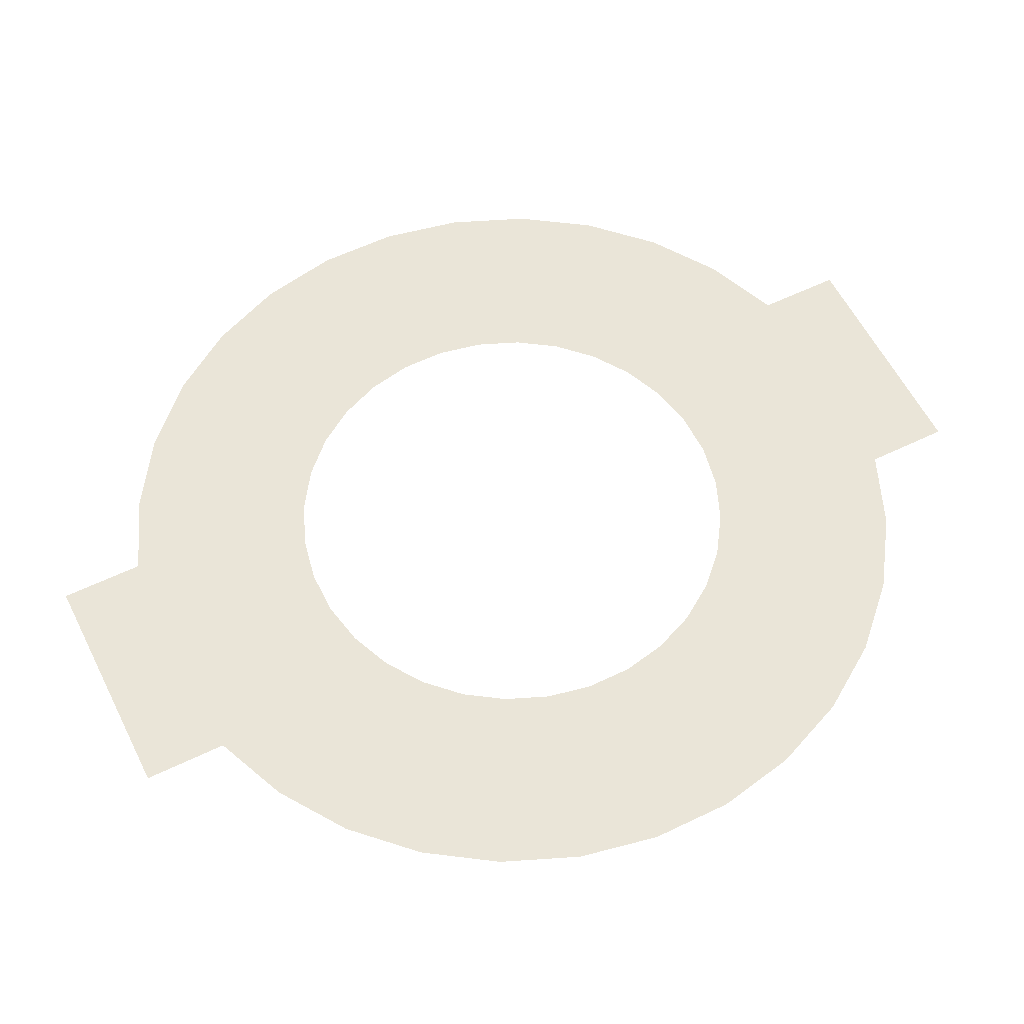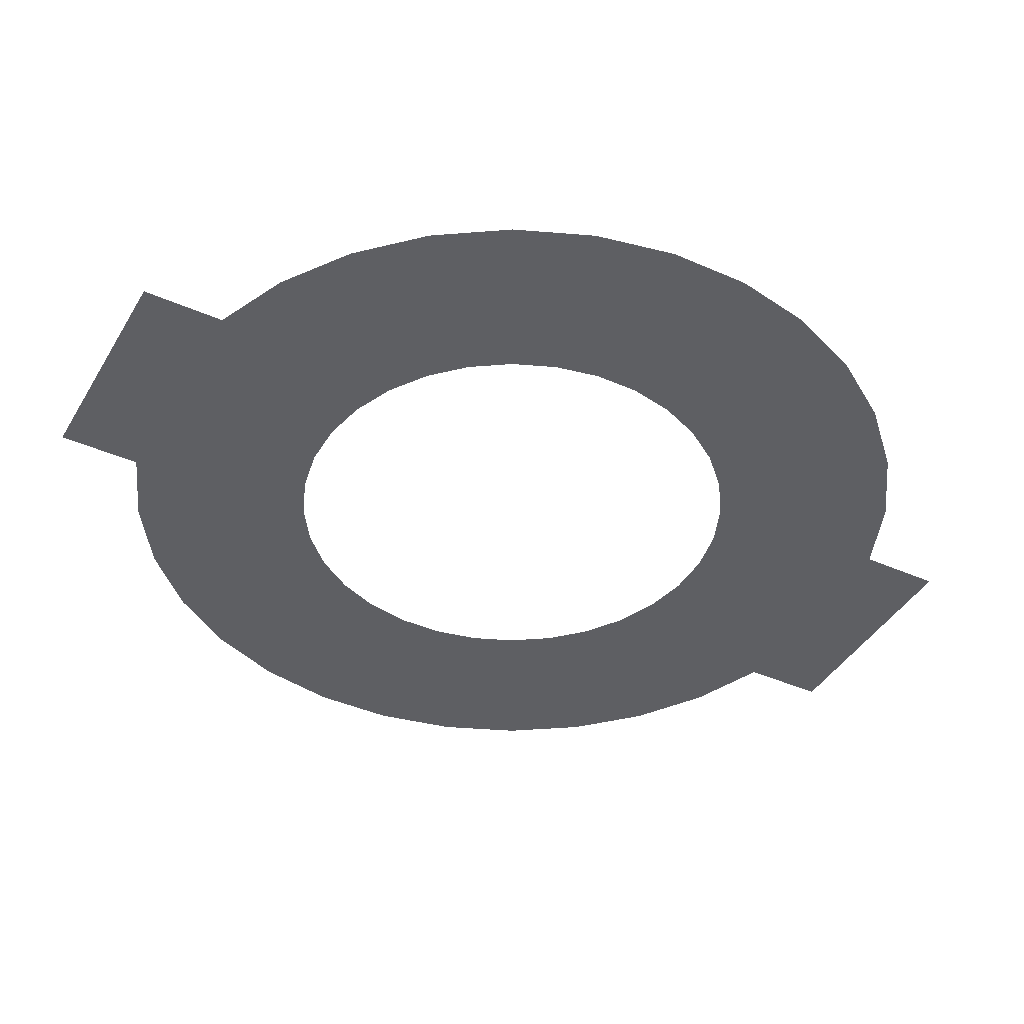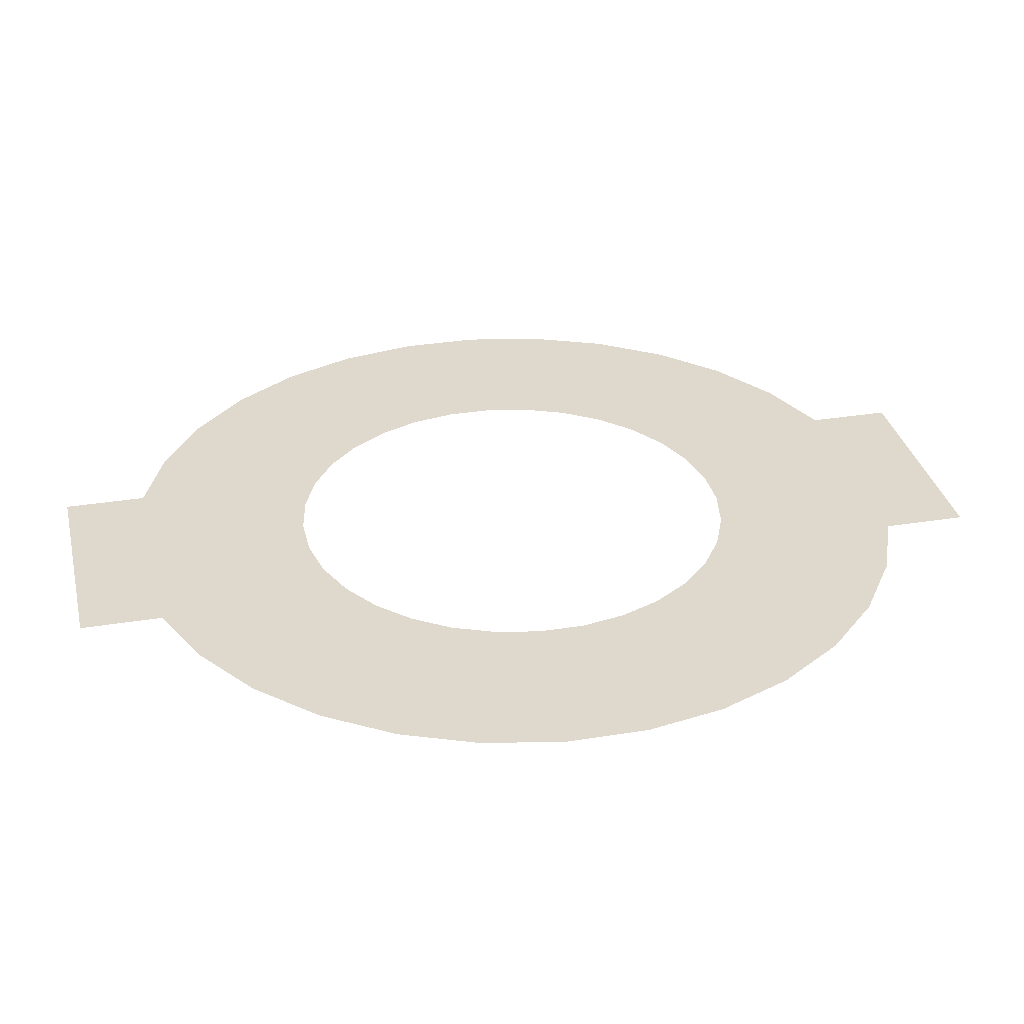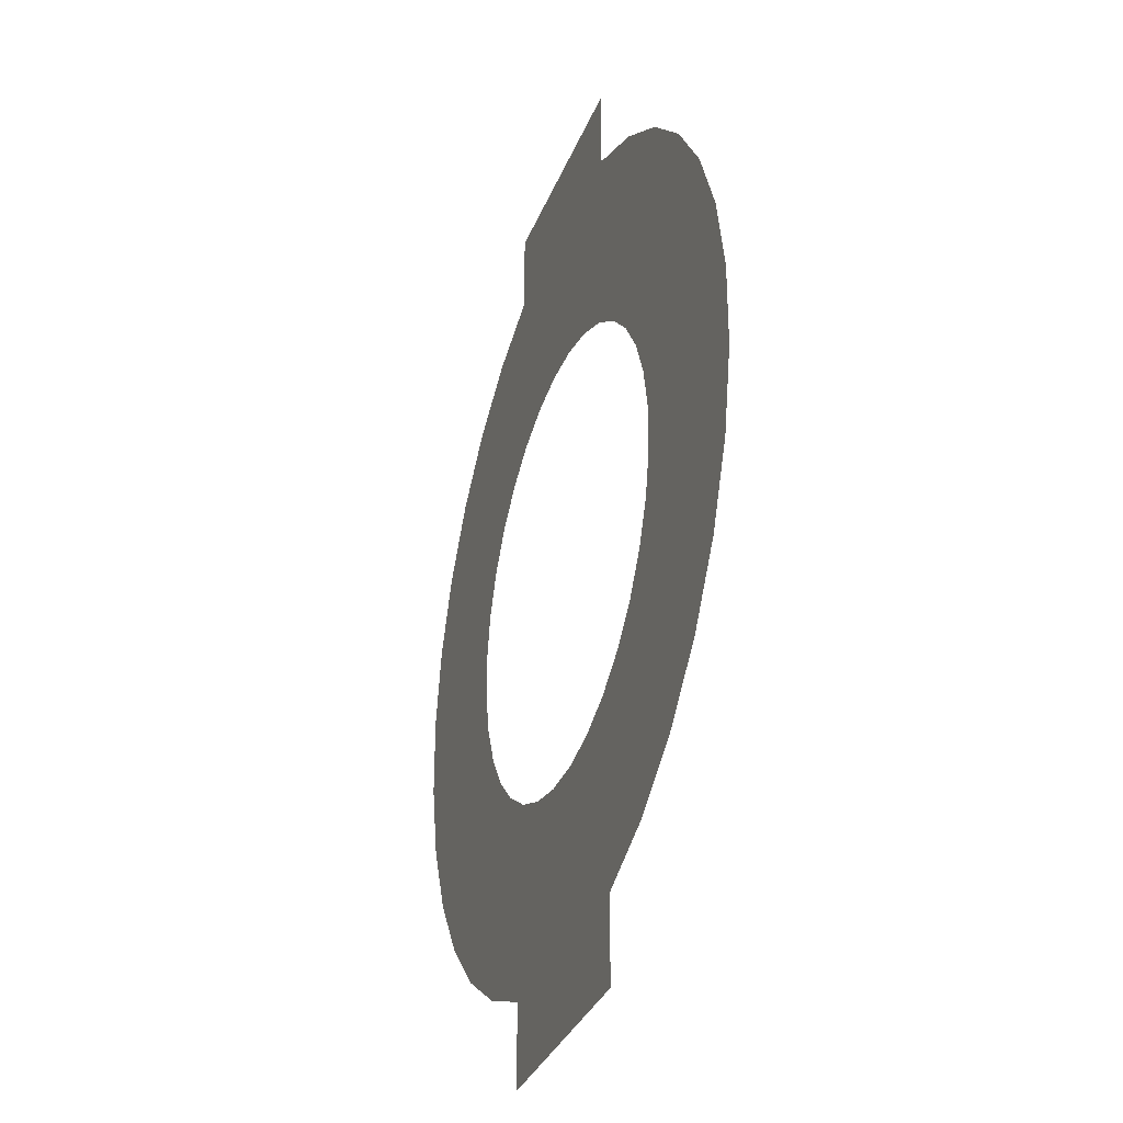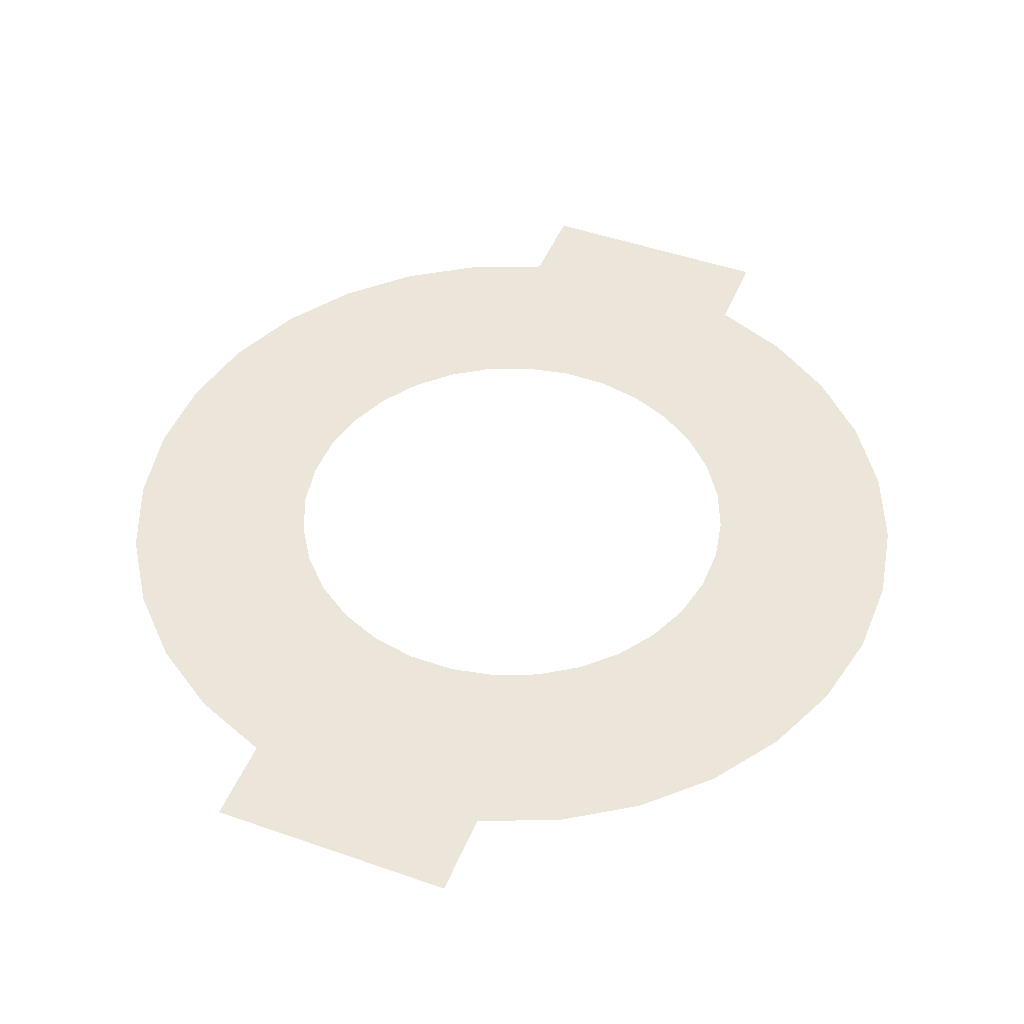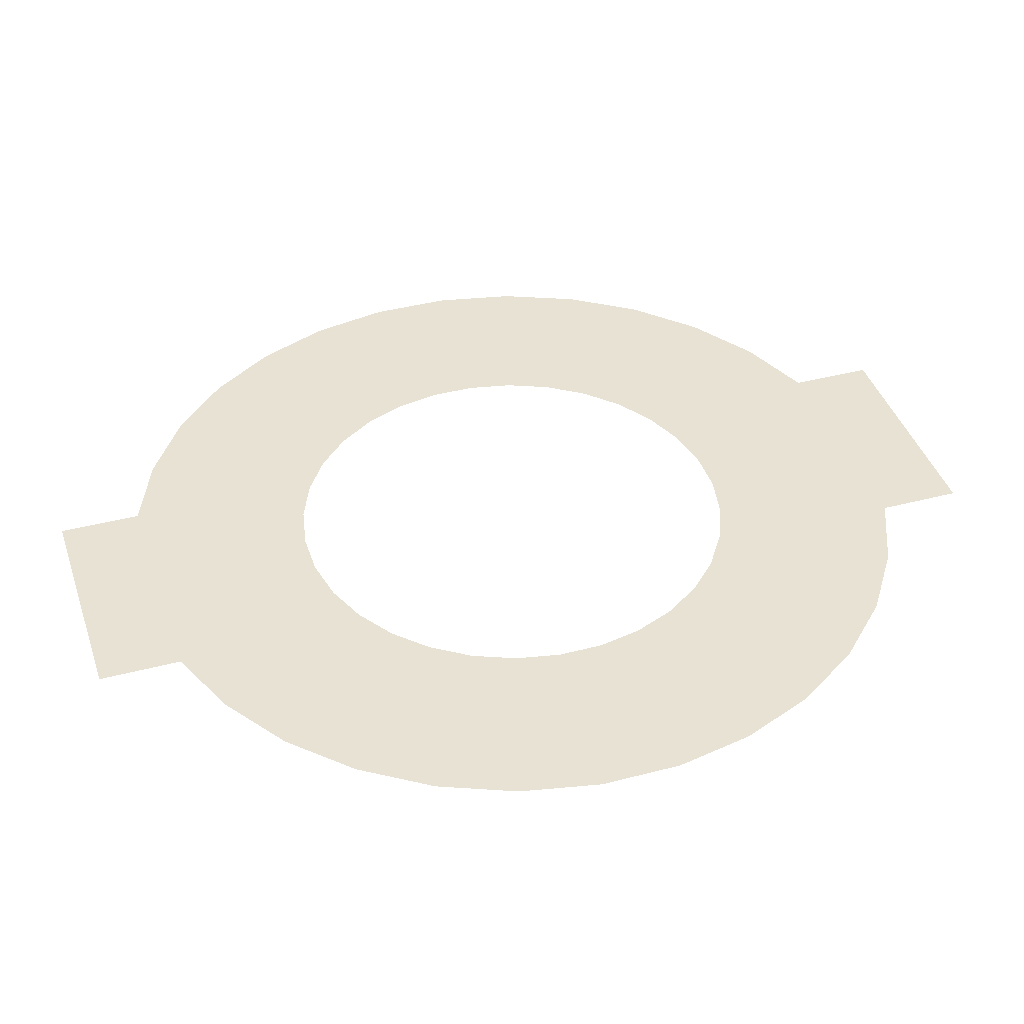
<metadata>
{"format":"obj","ext":"obj","renderer":"f3d","projection":"perspective","resolution":1024,"background":"white","views":[{"elev":58.7,"azim":63.5,"up":"+Y"},{"elev":-41.3,"azim":61.8,"up":"+Y"},{"elev":32.1,"azim":-102.8,"up":"+Y"},{"elev":-32.6,"azim":70.8,"up":"+Z"},{"elev":47.3,"azim":-158.4,"up":"+Y"},{"elev":40.7,"azim":72.2,"up":"+Y"}]}
</metadata>
<code>
o ceiling01_arena
v 13.95 8.37 1.374
v 13.42 8.37 4.069
v 7.48 8.37 2.269
v 7.779 8.37 0.7662
v 12.36 8.37 6.608
v 6.894 8.37 3.685
v 10.84 8.37 8.893
v 6.043 8.37 4.959
v 8.893 8.37 10.84
v 4.959 8.37 6.043
v 6.608 8.37 12.36
v 3.685 8.37 6.894
v 4.069 8.37 13.42
v 2.269 8.37 7.48
v 1.374 8.37 16.25
v 0.7662 8.37 7.779
v -1.374 8.37 16.25
v -0.7662 8.37 7.779
v -4.069 8.37 13.42
v -2.269 8.37 7.48
v -6.608 8.37 12.36
v -3.685 8.37 6.894
v -8.893 8.37 10.84
v -4.959 8.37 6.043
v -10.84 8.37 8.893
v -6.043 8.37 4.959
v -12.36 8.37 6.608
v -6.894 8.37 3.685
v -13.42 8.37 4.069
v -7.48 8.37 2.269
v -13.95 8.37 1.374
v -7.779 8.37 0.7662
v -13.95 8.37 -1.374
v -7.779 8.37 -0.7662
v -4.069 8.37 16.25
v 13.95 8.37 -1.374
v 7.779 8.37 -0.7662
v 7.48 8.37 -2.269
v 13.42 8.37 -4.069
v 6.894 8.37 -3.685
v 12.36 8.37 -6.608
v 6.043 8.37 -4.959
v 10.84 8.37 -8.893
v 4.959 8.37 -6.043
v 8.893 8.37 -10.84
v 3.685 8.37 -6.894
v 6.608 8.37 -12.36
v 2.269 8.37 -7.48
v 4.069 8.37 -13.42
v 0.7662 8.37 -7.779
v 1.374 8.37 -16.25
v -0.7662 8.37 -7.779
v -1.374 8.37 -16.25
v -2.269 8.37 -7.48
v -4.069 8.37 -13.42
v -3.685 8.37 -6.894
v -6.608 8.37 -12.36
v -4.959 8.37 -6.043
v -8.893 8.37 -10.84
v -6.043 8.37 -4.959
v -10.84 8.37 -8.893
v -6.894 8.37 -3.685
v -12.36 8.37 -6.608
v -7.48 8.37 -2.269
v -13.42 8.37 -4.069
v 4.069 8.37 -16.25
v -4.069 8.37 -16.25
v 4.069 8.37 16.25
f 1 2 3 4
f 2 5 6 3
f 5 7 8 6
f 7 9 10 8
f 9 11 12 10
f 11 13 14 12
f 13 15 16 14
f 15 17 18 16
f 17 19 20 18
f 19 21 22 20
f 21 23 24 22
f 23 25 26 24
f 25 27 28 26
f 27 29 30 28
f 29 31 32 30
f 33 34 32 31
f 19 17 35
f 36 37 38 39
f 39 38 40 41
f 41 40 42 43
f 43 42 44 45
f 45 44 46 47
f 47 46 48 49
f 49 48 50 51
f 51 50 52 53
f 53 52 54 55
f 55 54 56 57
f 57 56 58 59
f 59 58 60 61
f 61 60 62 63
f 63 62 64 65
f 65 64 34 33
f 51 66 49
f 55 67 53
f 1 4 37 36
f 13 68 15

</code>
